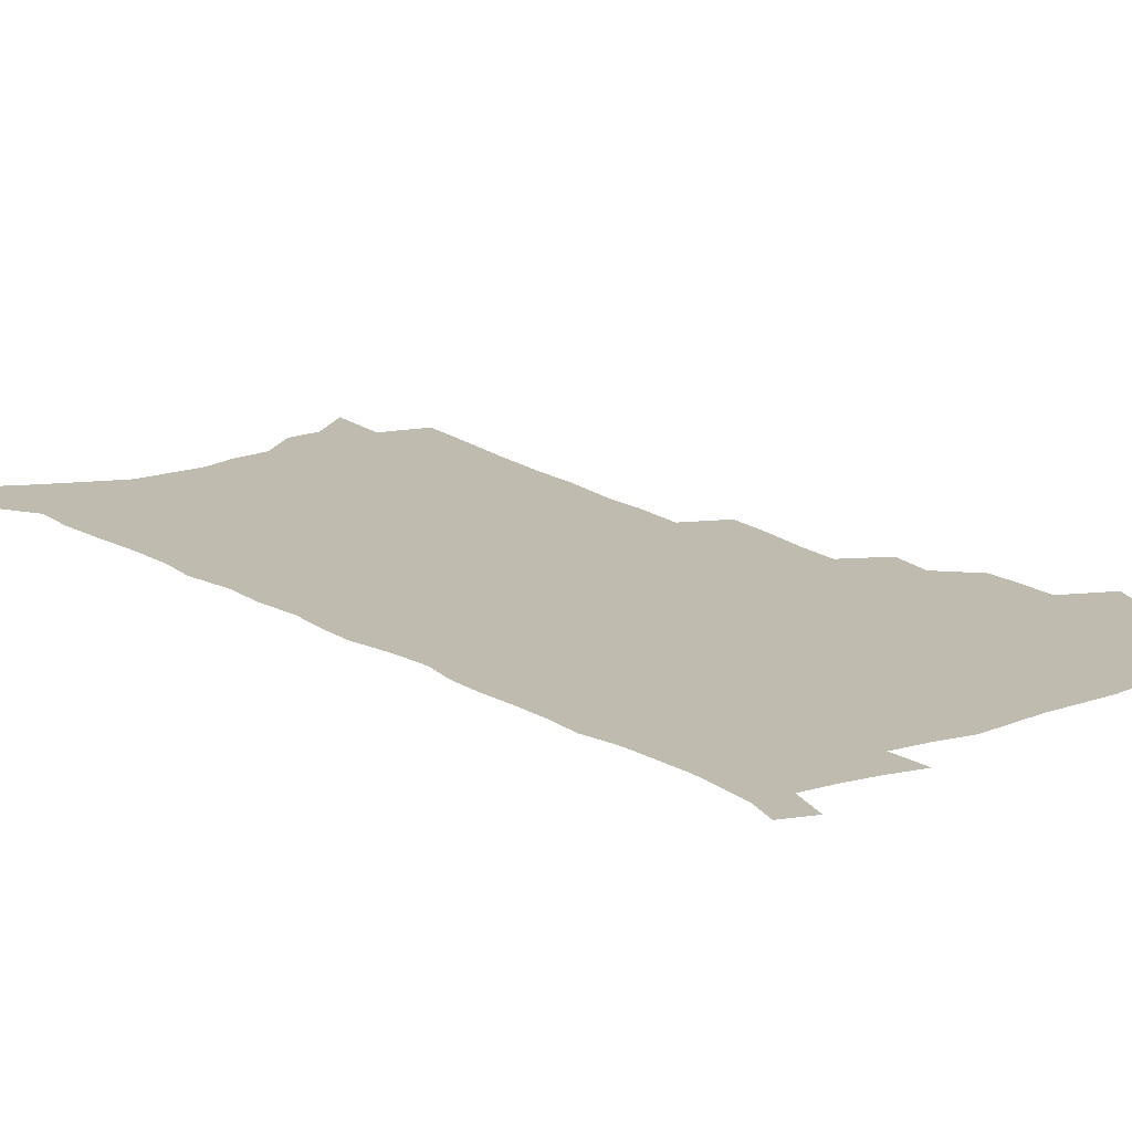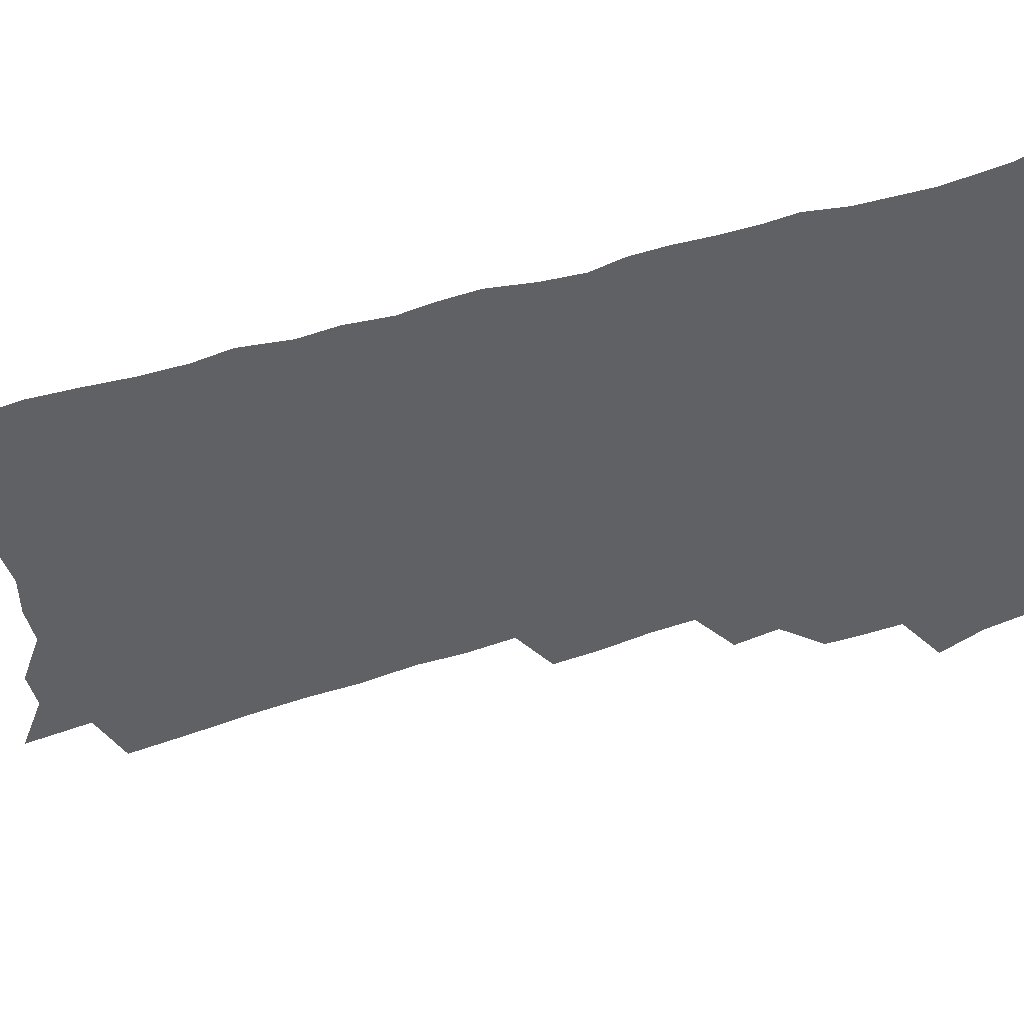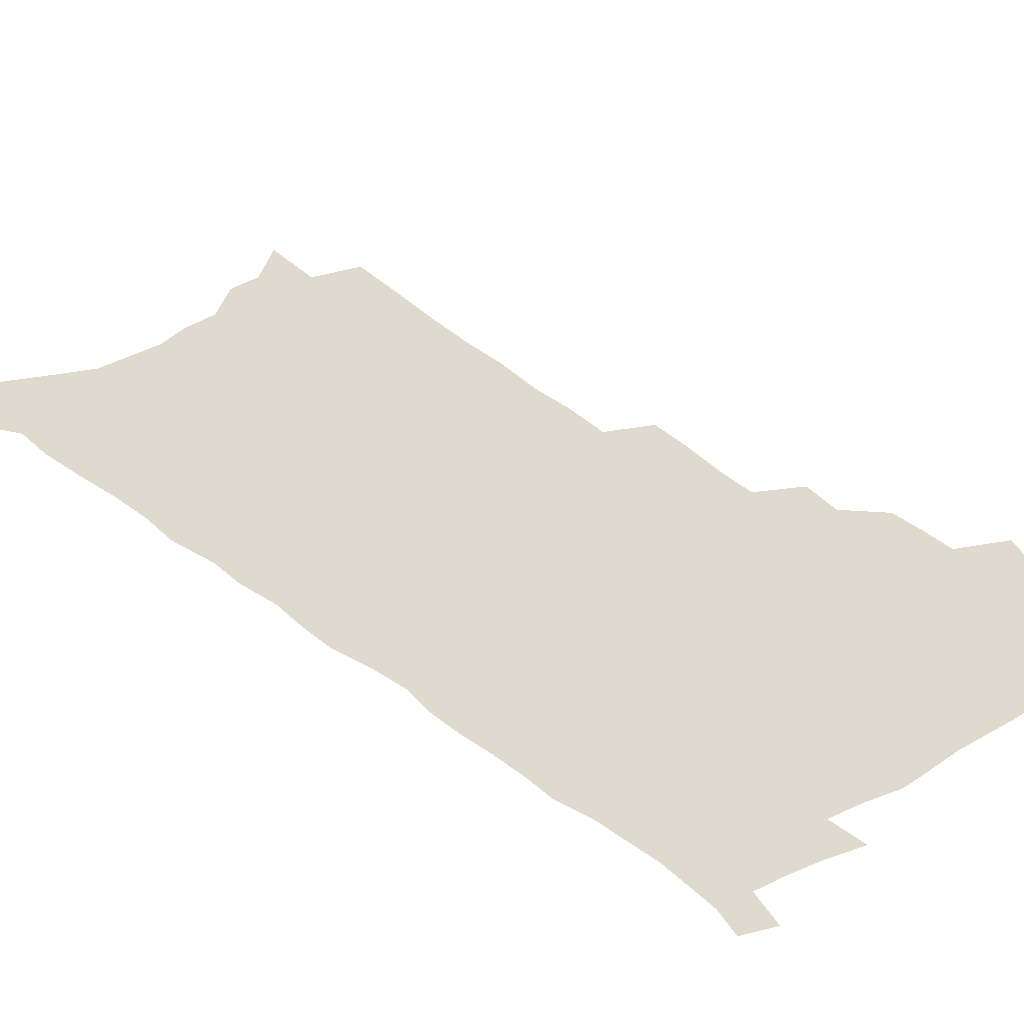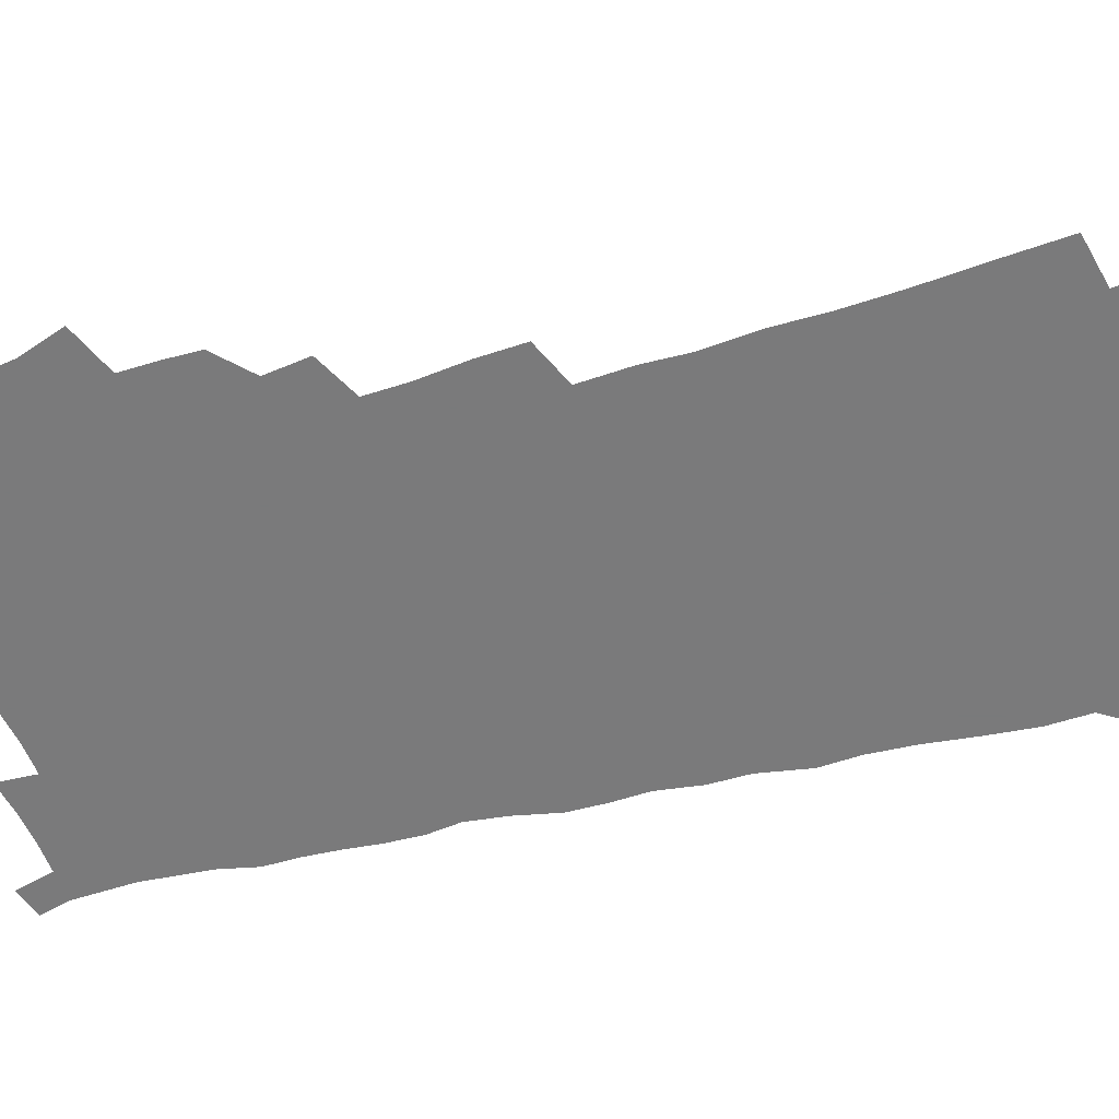
<metadata>
{"format":"obj","ext":"obj","renderer":"f3d","projection":"perspective","resolution":1024,"background":"white","views":[{"elev":16.1,"azim":143.6,"up":"+Z"},{"elev":-46.3,"azim":109.8,"up":"+Z"},{"elev":32.7,"azim":140.3,"up":"+Z"},{"elev":-58.1,"azim":-74.8,"up":"+Z"}]}
</metadata>
<code>
v 504 492.5 0
v 504.1 504.9 0
v 509.6 450.5 0
v 515.7 467.4 0
v 518 481.5 0
v 518 493.9 0
v 516.5 506.2 0
v 527 415.2 0
v 527 428.6 0
v 527.6 442.2 0
v 530.5 457.3 0
v 531.1 470.1 0
v 532.2 483.1 0
v 531 495.1 0
v 528.7 508 0
v 536.9 386.3 0
v 539.3 402.6 0
v 541.6 418.2 0
v 543.1 432.7 0
v 542.5 445.4 0
v 543.6 458.6 0
v 544.3 471.4 0
v 545 484.1 0
v 543.3 496.4 0
v 541.4 509.1 0
v 548.6 325.6 0
v 549.8 343 0
v 552.1 361.4 0
v 553 377.5 0
v 553.6 392.3 0
v 556.8 409.2 0
v 555.3 421 0
v 558.9 437.1 0
v 558.8 449 0
v 557.9 460.9 0
v 558.1 473.2 0
v 557.7 485.1 0
v 556.1 497.2 0
v 553.5 511.4 0
v 555.8 170 0
v 557.8 194.4 0
v 560.2 219.2 0
v 561.7 241.1 0
v 562 260.2 0
v 564 281.7 0
v 563.8 298.6 0
v 565.2 318 0
v 565.6 334.7 0
v 566.5 351.3 0
v 566.8 366.6 0
v 567.8 382.3 0
v 568.3 396.8 0
v 569.6 411.5 0
v 569.5 424.3 0
v 570.7 437.7 0
v 571.3 450.5 0
v 571.4 462.7 0
v 570.8 474.4 0
v 569.7 486.2 0
v 568.1 498.7 0
v 565.7 513.1 0
v 572.9 138.2 0
v 575 165.2 0
v 571.9 180.3 0
v 577.2 212.3 0
v 577.7 232.7 0
v 578.2 252.4 0
v 578.7 271.4 0
v 578.4 288.4 0
v 579.5 307.7 0
v 580.4 325.5 0
v 580.9 341.8 0
v 580.4 355.9 0
v 580.8 371 0
v 581 385.4 0
v 581.5 399.6 0
v 582.7 414 0
v 583.5 427.3 0
v 583.5 439.4 0
v 583.7 451.9 0
v 583.3 463.6 0
v 582.6 475.3 0
v 581.9 487 0
v 580.8 499 0
v 578 514.3 0
v 590 152.5 0
v 589.8 173.4 0
v 589.7 195.5 0
v 593.2 223.7 0
v 593 242.1 0
v 593.2 261.1 0
v 593 278.6 0
v 592 293.6 0
v 592.8 312.1 0
v 592.9 328 0
v 593.3 344.3 0
v 593.7 359.9 0
v 593.5 373.8 0
v 594.2 389 0
v 594.6 402.8 0
v 594.9 415.6 0
v 595.9 429.4 0
v 595.2 440.4 0
v 595.7 452.9 0
v 595.9 464.5 0
v 594.5 476.2 0
v 593.8 487.8 0
v 592.8 500 0
v 590.8 514.2 0
v 603.2 153.5 0
v 606.5 188.8 0
v 607.1 211.4 0
v 606.6 229.2 0
v 605.2 243.4 0
v 606.1 265.2 0
v 605.8 282.1 0
v 605.9 300.1 0
v 605.7 315.9 0
v 605.6 331.1 0
v 605.7 346.7 0
v 605.9 362.1 0
v 605.5 375 0
v 605.8 389.1 0
v 606 402.4 0
v 606.7 417 0
v 606.9 429.6 0
v 606.8 441 0
v 607.2 453.4 0
v 607.3 465 0
v 606.7 476.6 0
v 605.6 488.8 0
v 605 500.7 0
v 603.5 514.1 0
v 619 166.1 0
v 620 194.5 0
v 619.8 214.3 0
v 619.6 233.4 0
v 619.2 251.1 0
v 618.7 267.5 0
v 618.2 284.4 0
v 618 301 0
v 617.6 316.2 0
v 618.2 335.4 0
v 617.9 349.1 0
v 617.8 363.8 0
v 617.3 376.1 0
v 617.9 391 0
v 618.1 404.8 0
v 618.2 417.9 0
v 618.2 429.8 0
v 618.4 441.9 0
v 618.9 454.4 0
v 618.7 465.5 0
v 618.7 476.9 0
v 618.7 488.4 0
v 617.7 500.5 0
v 615.7 515.1 0
v 632.6 167.5 0
v 632.9 195.2 0
v 632.5 216.6 0
v 632.1 236.3 0
v 631.7 252.8 0
v 631.2 270.3 0
v 630.7 287.1 0
v 630.3 303.7 0
v 629.9 319.4 0
v 630 334 0
v 629.6 349.4 0
v 629.4 364.2 0
v 629.5 379.1 0
v 629.4 391.5 0
v 629.5 405.2 0
v 629.5 418.6 0
v 629.6 430.1 0
v 629.6 442.2 0
v 630 454.2 0
v 630.1 465.5 0
v 630.3 477 0
v 630.5 488.3 0
v 629.7 500.7 0
v 627.8 516 0
v 646.2 172 0
v 645.8 195.4 0
v 645.1 217.5 0
v 644.5 236.5 0
v 644.2 252.5 0
v 643.4 270.7 0
v 643 285.8 0
v 642.3 302.9 0
v 641.7 321.9 0
v 641.7 334.3 0
v 641.5 348.1 0
v 641.1 363.8 0
v 640.9 378.3 0
v 640.8 392.5 0
v 640.9 405.2 0
v 641 417.6 0
v 640.9 430.5 0
v 640.7 443 0
v 641.4 453.9 0
v 641.6 465.2 0
v 641.7 477 0
v 641.9 488.4 0
v 641.8 500.2 0
v 641.4 513.4 0
v 659.6 172.2 0
v 658.8 194.9 0
v 658 215.2 0
v 657 234.9 0
v 657.3 249.4 0
v 655.8 270 0
v 655.2 286.7 0
v 654.5 303.3 0
v 653.8 319.5 0
v 653.4 334.4 0
v 653.2 348.2 0
v 652.6 364.5 0
v 652.5 377.8 0
v 653 390 0
v 652.3 404.4 0
v 652.5 416.7 0
v 652.5 429.4 0
v 653.1 441 0
v 652.7 453.7 0
v 652.9 465.2 0
v 653.2 476.6 0
v 653.3 488.2 0
v 653.7 499.8 0
v 653.8 512.1 0
v 653.3 526.9 0
v 673 172.4 0
v 672.2 192.5 0
v 671 213.5 0
v 670.1 232.2 0
v 669.8 248.9 0
v 668.9 266.7 0
v 667.6 285.2 0
v 667.2 300.7 0
v 665.7 318.7 0
v 665.5 333.1 0
v 664.8 348.4 0
v 665.1 361.6 0
v 664.4 376.1 0
v 664.6 389 0
v 665.4 401.1 0
v 664.4 415 0
v 664.3 428.2 0
v 664.6 440.2 0
v 663.7 453.7 0
v 664.3 464.8 0
v 664.6 476.3 0
v 665 487.8 0
v 665.4 499.3 0
v 665.8 511.4 0
v 666.5 523.8 0
v 688 166 0
v 686.6 187.5 0
v 685.1 208.6 0
v 683.8 228.1 0
v 683.5 244.9 0
v 682.2 263.3 0
v 681.5 280.2 0
v 680.7 297 0
v 679.7 313.4 0
v 677.9 330.6 0
v 678.1 344.5 0
v 678.2 358.2 0
v 677.7 372.3 0
v 676.9 386.7 0
v 677.7 398.9 0
v 675.3 415.4 0
v 677.1 426.2 0
v 676.8 438.8 0
v 676.5 451.3 0
v 676.4 463.5 0
v 676.5 475.3 0
v 676.6 487.2 0
v 677 498.8 0
v 677.8 510.3 0
v 678.9 522 0
v 703.6 158.9 0
v 701.9 180.5 0
v 699.9 202.4 0
v 699.6 220.3 0
v 698.6 238.5 0
v 697.2 257 0
v 695.3 275.8 0
v 695.2 291.5 0
v 694.1 308.1 0
v 692.4 324.9 0
v 692.4 339.4 0
v 693.1 352.9 0
v 690.4 369.7 0
v 689.8 383.5 0
v 691.5 395.5 0
v 689.6 410.8 0
v 689.2 423.9 0
v 690.2 436 0
v 688.5 449.9 0
v 688.6 462 0
v 688.5 474.2 0
v 689.1 485.9 0
v 688.7 497.9 0
v 689.9 509.4 0
v 690.6 521 0
v 694.6 535.3 0
v 720 150.6 0
v 716.6 175.6 0
v 716.5 193.8 0
v 717.4 210.1 0
v 715.9 229 0
v 714 248.3 0
v 713.4 265.5 0
v 714.4 280.4 0
v 711.4 299.5 0
v 711.8 314.5 0
v 709.7 331.3 0
v 710.6 345.1 0
v 710.6 359.7 0
v 707.3 376.3 0
v 705.8 391.4 0
v 707.5 403.8 0
v 707.3 417.4 0
v 706.2 431.1 0
v 705.7 444.5 0
v 706.1 457.1 0
v 703.2 471.4 0
v 702.4 484 0
v 701.6 496.6 0
v 702.2 508.3 0
v 702.9 519.9 0
v 706 531.3 0
v 737.4 140.9 0
v 734.8 164.1 0
f 5 6 1
f 1 6 2
f 6 7 2
f 10 11 3
f 3 11 4
f 11 12 4
f 4 12 5
f 12 13 5
f 5 13 6
f 13 14 6
f 6 14 7
f 14 15 7
f 17 18 8
f 8 18 9
f 18 19 9
f 9 19 10
f 19 20 10
f 10 20 11
f 20 21 11
f 11 21 12
f 21 22 12
f 12 22 13
f 22 23 13
f 13 23 14
f 23 24 14
f 14 24 15
f 24 25 15
f 29 30 16
f 16 30 17
f 30 31 17
f 17 31 18
f 31 32 18
f 18 32 19
f 32 33 19
f 19 33 20
f 33 34 20
f 20 34 21
f 34 35 21
f 21 35 22
f 35 36 22
f 22 36 23
f 36 37 23
f 23 37 24
f 37 38 24
f 24 38 25
f 38 39 25
f 47 48 26
f 26 48 27
f 48 49 27
f 27 49 28
f 49 50 28
f 28 50 29
f 50 51 29
f 29 51 30
f 51 52 30
f 30 52 31
f 52 53 31
f 31 53 32
f 53 54 32
f 32 54 33
f 54 55 33
f 33 55 34
f 55 56 34
f 34 56 35
f 56 57 35
f 35 57 36
f 57 58 36
f 36 58 37
f 58 59 37
f 37 59 38
f 59 60 38
f 38 60 39
f 60 61 39
f 63 64 40
f 40 64 41
f 64 65 41
f 41 65 42
f 65 66 42
f 42 66 43
f 66 67 43
f 43 67 44
f 67 68 44
f 44 68 45
f 68 69 45
f 45 69 46
f 69 70 46
f 46 70 47
f 70 71 47
f 47 71 48
f 71 72 48
f 48 72 49
f 72 73 49
f 49 73 50
f 73 74 50
f 50 74 51
f 74 75 51
f 51 75 52
f 75 76 52
f 52 76 53
f 76 77 53
f 53 77 54
f 77 78 54
f 54 78 55
f 78 79 55
f 55 79 56
f 79 80 56
f 56 80 57
f 80 81 57
f 57 81 58
f 81 82 58
f 58 82 59
f 82 83 59
f 59 83 60
f 83 84 60
f 60 84 61
f 84 85 61
f 62 86 63
f 86 87 63
f 63 87 64
f 87 88 64
f 64 88 65
f 88 89 65
f 65 89 66
f 89 90 66
f 66 90 67
f 90 91 67
f 67 91 68
f 91 92 68
f 68 92 69
f 92 93 69
f 69 93 70
f 93 94 70
f 70 94 71
f 94 95 71
f 71 95 72
f 95 96 72
f 72 96 73
f 96 97 73
f 73 97 74
f 97 98 74
f 74 98 75
f 98 99 75
f 75 99 76
f 99 100 76
f 76 100 77
f 100 101 77
f 77 101 78
f 101 102 78
f 78 102 79
f 102 103 79
f 79 103 80
f 103 104 80
f 80 104 81
f 104 105 81
f 81 105 82
f 105 106 82
f 82 106 83
f 106 107 83
f 83 107 84
f 107 108 84
f 84 108 85
f 108 109 85
f 86 110 87
f 110 111 87
f 87 111 88
f 111 112 88
f 88 112 89
f 112 113 89
f 89 113 90
f 113 114 90
f 90 114 91
f 114 115 91
f 91 115 92
f 115 116 92
f 92 116 93
f 116 117 93
f 93 117 94
f 117 118 94
f 94 118 95
f 118 119 95
f 95 119 96
f 119 120 96
f 96 120 97
f 120 121 97
f 97 121 98
f 121 122 98
f 98 122 99
f 122 123 99
f 99 123 100
f 123 124 100
f 100 124 101
f 124 125 101
f 101 125 102
f 125 126 102
f 102 126 103
f 126 127 103
f 103 127 104
f 127 128 104
f 104 128 105
f 128 129 105
f 105 129 106
f 129 130 106
f 106 130 107
f 130 131 107
f 107 131 108
f 131 132 108
f 108 132 109
f 132 133 109
f 110 134 111
f 134 135 111
f 111 135 112
f 135 136 112
f 112 136 113
f 136 137 113
f 113 137 114
f 137 138 114
f 114 138 115
f 138 139 115
f 115 139 116
f 139 140 116
f 116 140 117
f 140 141 117
f 117 141 118
f 141 142 118
f 118 142 119
f 142 143 119
f 119 143 120
f 143 144 120
f 120 144 121
f 144 145 121
f 121 145 122
f 145 146 122
f 122 146 123
f 146 147 123
f 123 147 124
f 147 148 124
f 124 148 125
f 148 149 125
f 125 149 126
f 149 150 126
f 126 150 127
f 150 151 127
f 127 151 128
f 151 152 128
f 128 152 129
f 152 153 129
f 129 153 130
f 153 154 130
f 130 154 131
f 154 155 131
f 131 155 132
f 155 156 132
f 132 156 133
f 156 157 133
f 134 158 135
f 158 159 135
f 135 159 136
f 159 160 136
f 136 160 137
f 160 161 137
f 137 161 138
f 161 162 138
f 138 162 139
f 162 163 139
f 139 163 140
f 163 164 140
f 140 164 141
f 164 165 141
f 141 165 142
f 165 166 142
f 142 166 143
f 166 167 143
f 143 167 144
f 167 168 144
f 144 168 145
f 168 169 145
f 145 169 146
f 169 170 146
f 146 170 147
f 170 171 147
f 147 171 148
f 171 172 148
f 148 172 149
f 172 173 149
f 149 173 150
f 173 174 150
f 150 174 151
f 174 175 151
f 151 175 152
f 175 176 152
f 152 176 153
f 176 177 153
f 153 177 154
f 177 178 154
f 154 178 155
f 178 179 155
f 155 179 156
f 179 180 156
f 156 180 157
f 180 181 157
f 158 182 159
f 182 183 159
f 159 183 160
f 183 184 160
f 160 184 161
f 184 185 161
f 161 185 162
f 185 186 162
f 162 186 163
f 186 187 163
f 163 187 164
f 187 188 164
f 164 188 165
f 188 189 165
f 165 189 166
f 189 190 166
f 166 190 167
f 190 191 167
f 167 191 168
f 191 192 168
f 168 192 169
f 192 193 169
f 169 193 170
f 193 194 170
f 170 194 171
f 194 195 171
f 171 195 172
f 195 196 172
f 172 196 173
f 196 197 173
f 173 197 174
f 197 198 174
f 174 198 175
f 198 199 175
f 175 199 176
f 199 200 176
f 176 200 177
f 200 201 177
f 177 201 178
f 201 202 178
f 178 202 179
f 202 203 179
f 179 203 180
f 203 204 180
f 180 204 181
f 204 205 181
f 182 206 183
f 206 207 183
f 183 207 184
f 207 208 184
f 184 208 185
f 208 209 185
f 185 209 186
f 209 210 186
f 186 210 187
f 210 211 187
f 187 211 188
f 211 212 188
f 188 212 189
f 212 213 189
f 189 213 190
f 213 214 190
f 190 214 191
f 214 215 191
f 191 215 192
f 215 216 192
f 192 216 193
f 216 217 193
f 193 217 194
f 217 218 194
f 194 218 195
f 218 219 195
f 195 219 196
f 219 220 196
f 196 220 197
f 220 221 197
f 197 221 198
f 221 222 198
f 198 222 199
f 222 223 199
f 199 223 200
f 223 224 200
f 200 224 201
f 224 225 201
f 201 225 202
f 225 226 202
f 202 226 203
f 226 227 203
f 203 227 204
f 227 228 204
f 204 228 205
f 228 229 205
f 206 231 207
f 231 232 207
f 207 232 208
f 232 233 208
f 208 233 209
f 233 234 209
f 209 234 210
f 234 235 210
f 210 235 211
f 235 236 211
f 211 236 212
f 236 237 212
f 212 237 213
f 237 238 213
f 213 238 214
f 238 239 214
f 214 239 215
f 239 240 215
f 215 240 216
f 240 241 216
f 216 241 217
f 241 242 217
f 217 242 218
f 242 243 218
f 218 243 219
f 243 244 219
f 219 244 220
f 244 245 220
f 220 245 221
f 245 246 221
f 221 246 222
f 246 247 222
f 222 247 223
f 247 248 223
f 223 248 224
f 248 249 224
f 224 249 225
f 249 250 225
f 225 250 226
f 250 251 226
f 226 251 227
f 251 252 227
f 227 252 228
f 252 253 228
f 228 253 229
f 253 254 229
f 229 254 230
f 254 255 230
f 231 256 232
f 256 257 232
f 232 257 233
f 257 258 233
f 233 258 234
f 258 259 234
f 234 259 235
f 259 260 235
f 235 260 236
f 260 261 236
f 236 261 237
f 261 262 237
f 237 262 238
f 262 263 238
f 238 263 239
f 263 264 239
f 239 264 240
f 264 265 240
f 240 265 241
f 265 266 241
f 241 266 242
f 266 267 242
f 242 267 243
f 267 268 243
f 243 268 244
f 268 269 244
f 244 269 245
f 269 270 245
f 245 270 246
f 270 271 246
f 246 271 247
f 271 272 247
f 247 272 248
f 272 273 248
f 248 273 249
f 273 274 249
f 249 274 250
f 274 275 250
f 250 275 251
f 275 276 251
f 251 276 252
f 276 277 252
f 252 277 253
f 277 278 253
f 253 278 254
f 278 279 254
f 254 279 255
f 279 280 255
f 256 281 257
f 281 282 257
f 257 282 258
f 282 283 258
f 258 283 259
f 283 284 259
f 259 284 260
f 284 285 260
f 260 285 261
f 285 286 261
f 261 286 262
f 286 287 262
f 262 287 263
f 287 288 263
f 263 288 264
f 288 289 264
f 264 289 265
f 289 290 265
f 265 290 266
f 290 291 266
f 266 291 267
f 291 292 267
f 267 292 268
f 292 293 268
f 268 293 269
f 293 294 269
f 269 294 270
f 294 295 270
f 270 295 271
f 295 296 271
f 271 296 272
f 296 297 272
f 272 297 273
f 297 298 273
f 273 298 274
f 298 299 274
f 274 299 275
f 299 300 275
f 275 300 276
f 300 301 276
f 276 301 277
f 301 302 277
f 277 302 278
f 302 303 278
f 278 303 279
f 303 304 279
f 279 304 280
f 304 305 280
f 281 307 282
f 307 308 282
f 282 308 283
f 308 309 283
f 283 309 284
f 309 310 284
f 284 310 285
f 310 311 285
f 285 311 286
f 311 312 286
f 286 312 287
f 312 313 287
f 287 313 288
f 313 314 288
f 288 314 289
f 314 315 289
f 289 315 290
f 315 316 290
f 290 316 291
f 316 317 291
f 291 317 292
f 317 318 292
f 292 318 293
f 318 319 293
f 293 319 294
f 319 320 294
f 294 320 295
f 320 321 295
f 295 321 296
f 321 322 296
f 296 322 297
f 322 323 297
f 297 323 298
f 323 324 298
f 298 324 299
f 324 325 299
f 299 325 300
f 325 326 300
f 300 326 301
f 326 327 301
f 301 327 302
f 327 328 302
f 302 328 303
f 328 329 303
f 303 329 304
f 329 330 304
f 304 330 305
f 330 331 305
f 305 331 306
f 331 332 306
f 307 333 308
f 333 334 308
f 308 334 309

</code>
